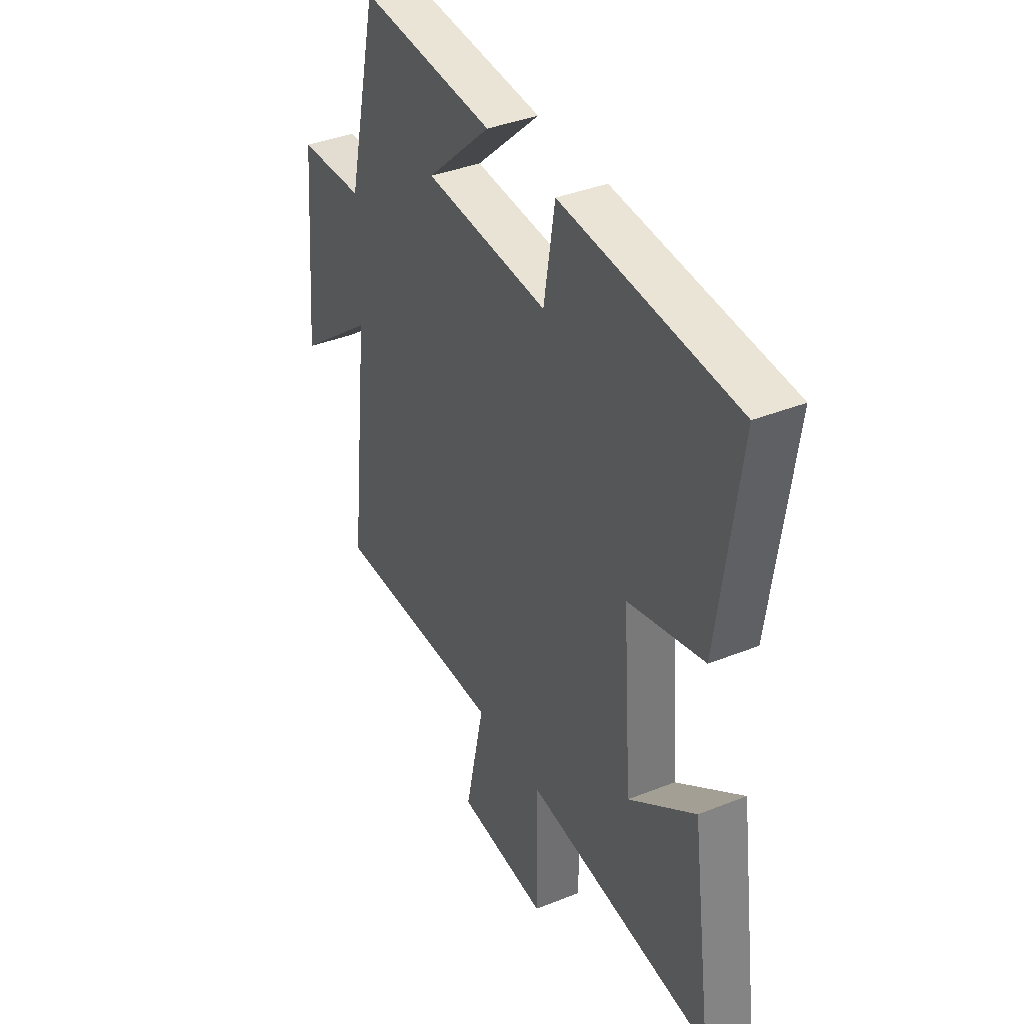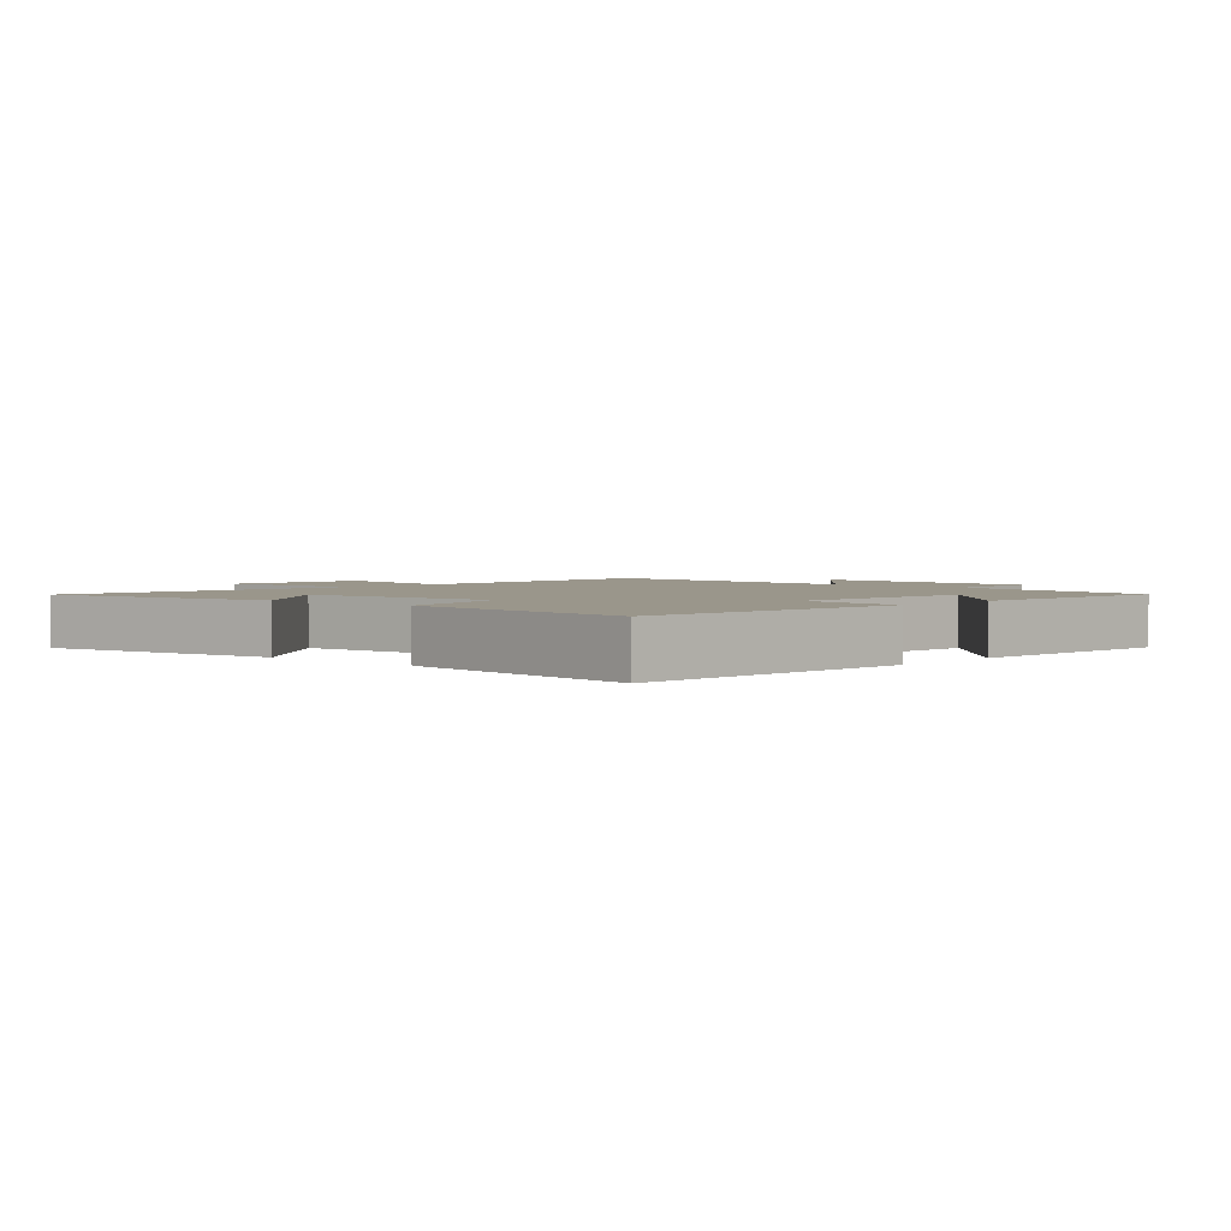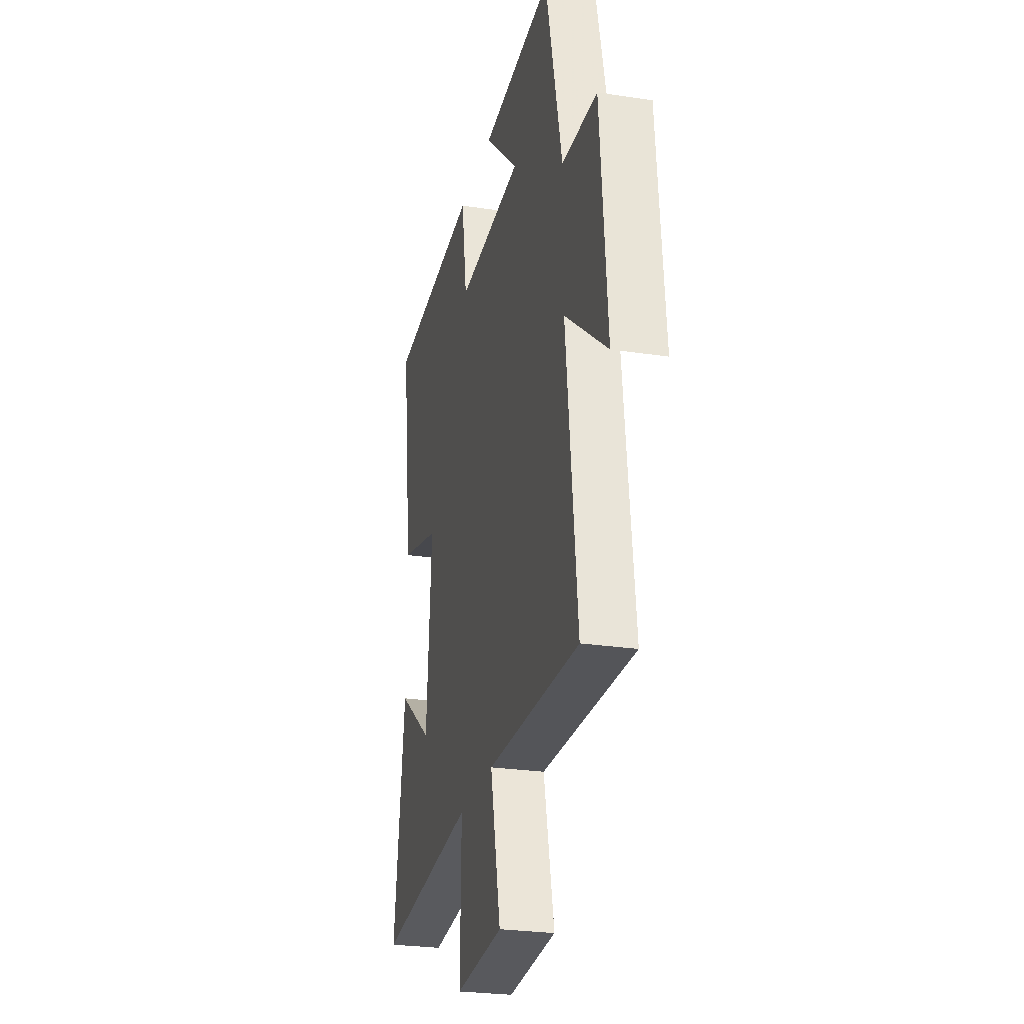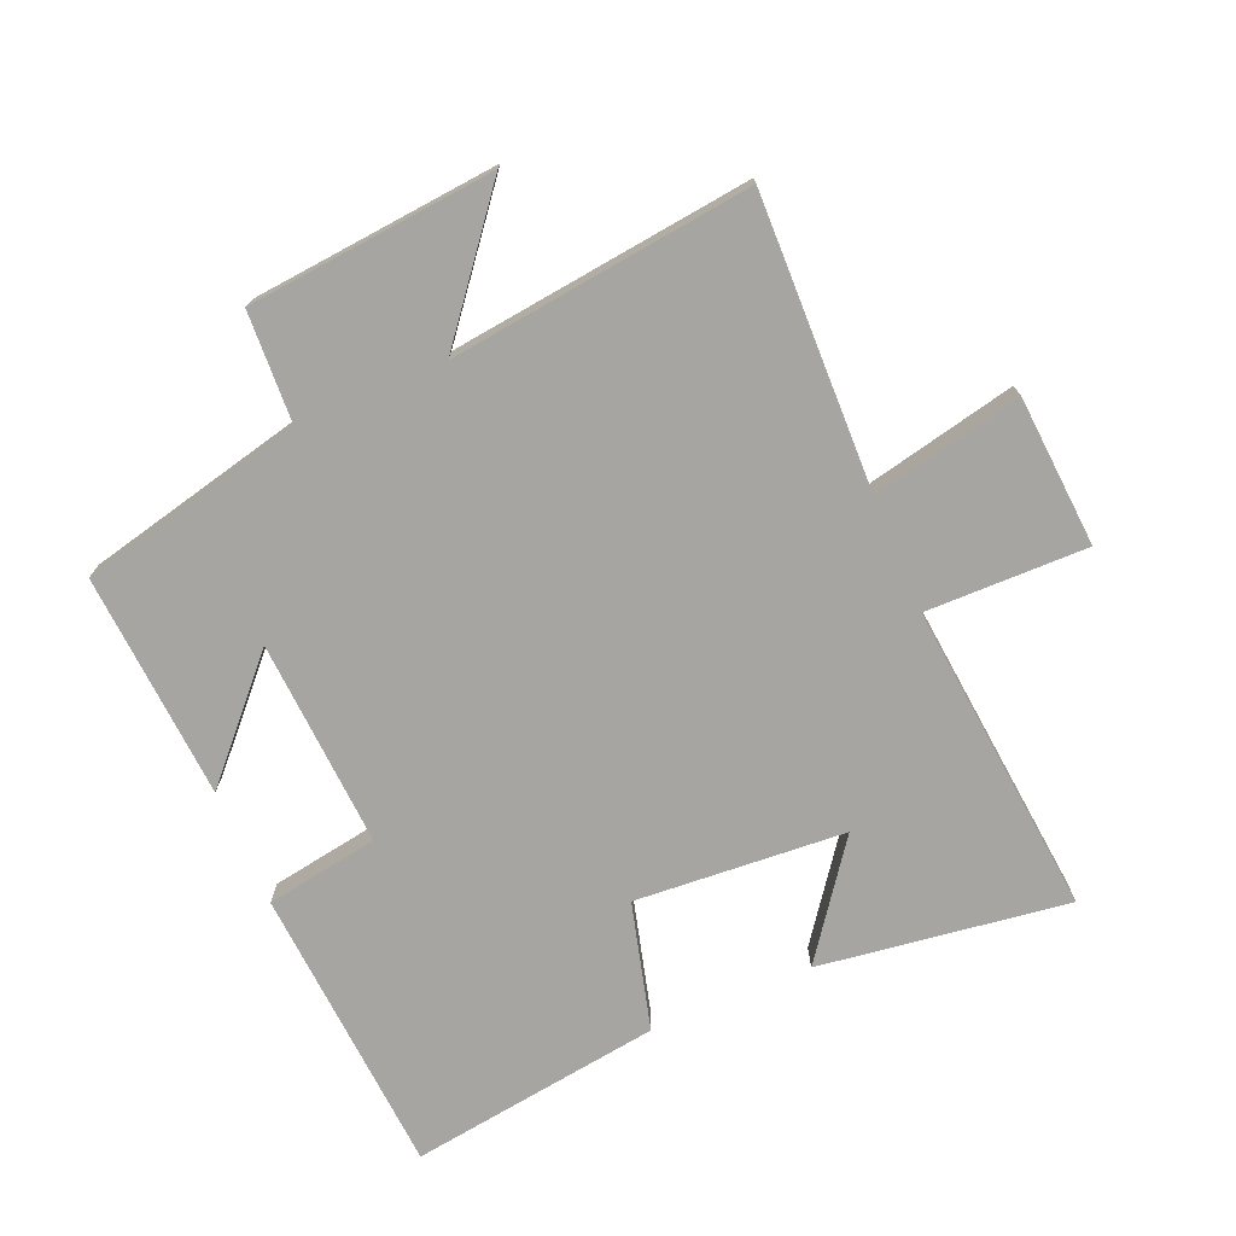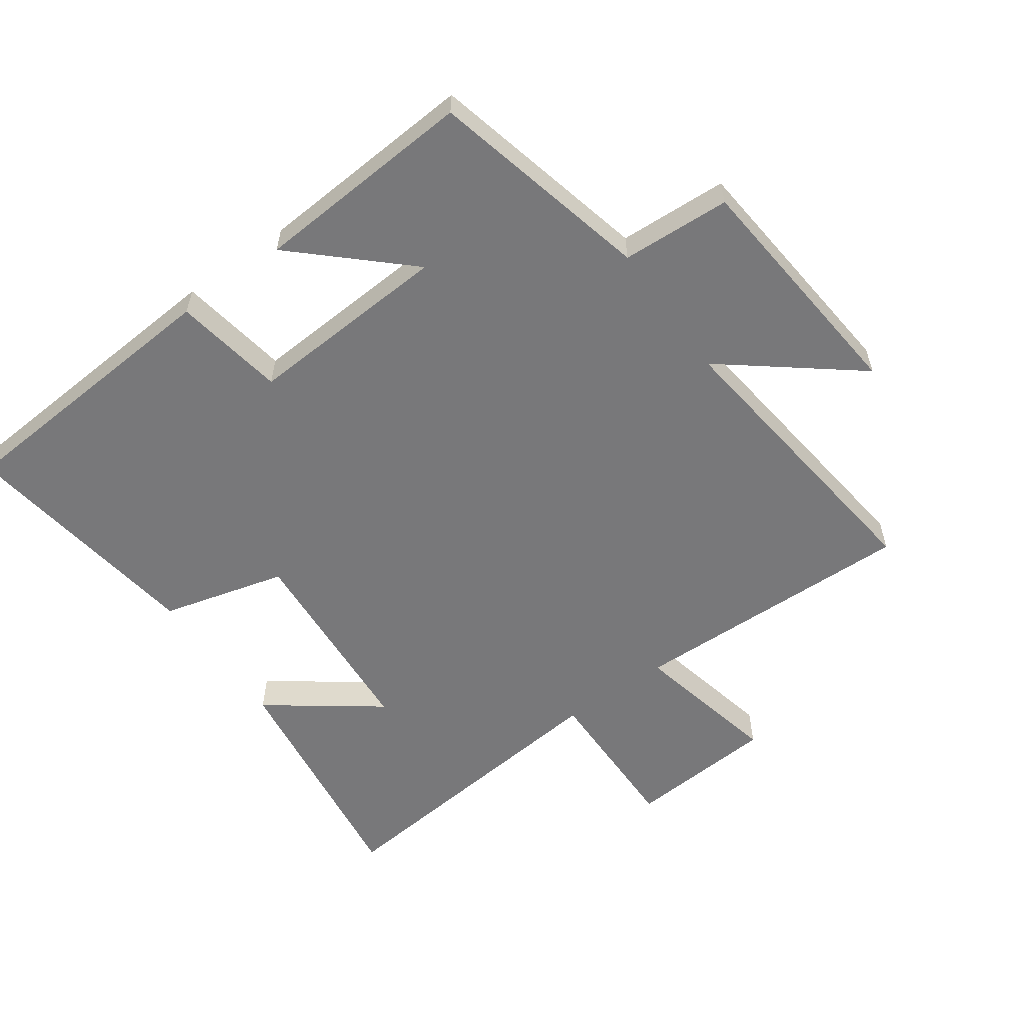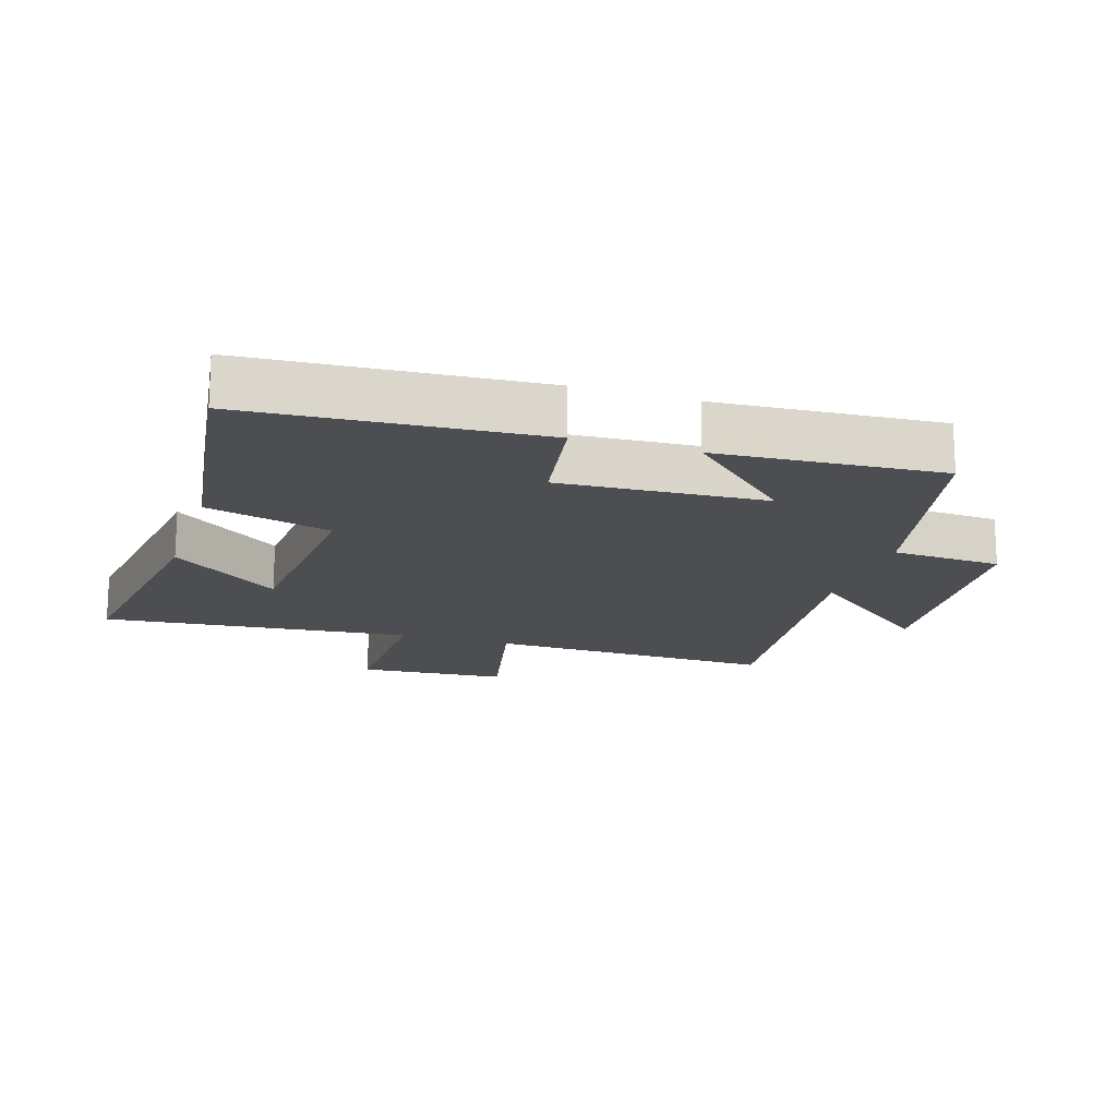
<metadata>
{"format":"obj","ext":"obj","renderer":"f3d","projection":"perspective","resolution":1024,"background":"white","views":[{"elev":38.5,"azim":-116.8,"up":"+Z"},{"elev":2.4,"azim":-48.3,"up":"+Y"},{"elev":-26.3,"azim":76.6,"up":"+Z"},{"elev":-73.9,"azim":113.2,"up":"+Y"},{"elev":-57.5,"azim":35.7,"up":"+Y"},{"elev":-16.8,"azim":-17.6,"up":"+Y"}]}
</metadata>
<code>
v 0.554 0.07 -0.513
v 0.106 0.07 -0.5
v 0.156 0.07 -0.731
v -0.076 0.07 -0.747
v -0.072 0.07 -0.5
v -0.554 0.07 -0.546
v -0.5 0.07 -0.165
v -0.33 0.07 -0.291
v -0.306 0.07 0.031
v -0.5 0.07 0.083
v -0.553 0.07 0.47
v -0.107 0.07 0.5
v -0.079 0.07 0.327
v 0.239 0.07 0.345
v 0.073 0.07 0.5
v 0.42 0.07 0.523
v 0.5 0.07 0.177
v 0.67 0.07 0.168
v 0.704 0.07 -0.212
v 0.5 0.07 -0.049
v 0.554 0 -0.513
v 0.106 0 -0.5
v 0.156 0 -0.731
v -0.076 0 -0.747
v -0.072 0 -0.5
v -0.554 0 -0.546
v -0.5 0 -0.165
v -0.33 0 -0.291
v -0.306 0 0.031
v -0.5 0 0.083
v -0.553 0 0.47
v -0.107 0 0.5
v -0.079 0 0.327
v 0.239 0 0.345
v 0.073 0 0.5
v 0.42 0 0.523
v 0.5 0 0.177
v 0.67 0 0.168
v 0.704 0 -0.212
v 0.5 0 -0.049
f 17 18 19 20
f 16 17 20
f 16 20 1 2
f 14 15 16
f 14 16 2
f 13 14 2
f 11 12 13
f 10 11 13
f 9 10 13
f 8 9 13 2
f 5 6 7 8
f 5 8 2
f 2 3 4 5
f 40 39 38 37
f 40 37 36
f 22 21 40 36
f 36 35 34
f 22 36 34
f 22 34 33
f 33 32 31
f 33 31 30
f 33 30 29
f 22 33 29 28
f 28 27 26 25
f 22 28 25
f 25 24 23 22
f 1 21 22 2
f 2 22 23 3
f 3 23 24 4
f 4 24 25 5
f 5 25 26 6
f 6 26 27 7
f 7 27 28 8
f 8 28 29 9
f 9 29 30 10
f 10 30 31 11
f 11 31 32 12
f 12 32 33 13
f 13 33 34 14
f 14 34 35 15
f 15 35 36 16
f 16 36 37 17
f 17 37 38 18
f 18 38 39 19
f 19 39 40 20
f 20 40 21 1

</code>
